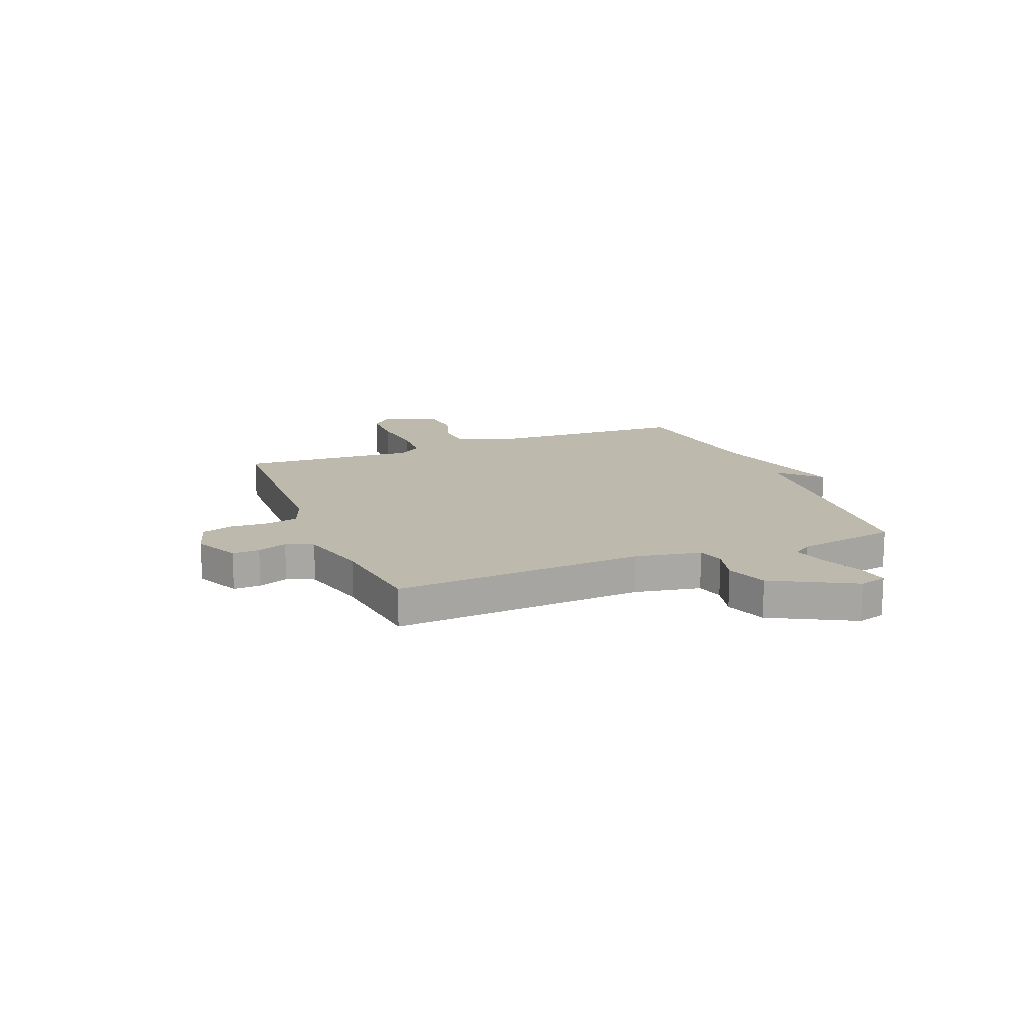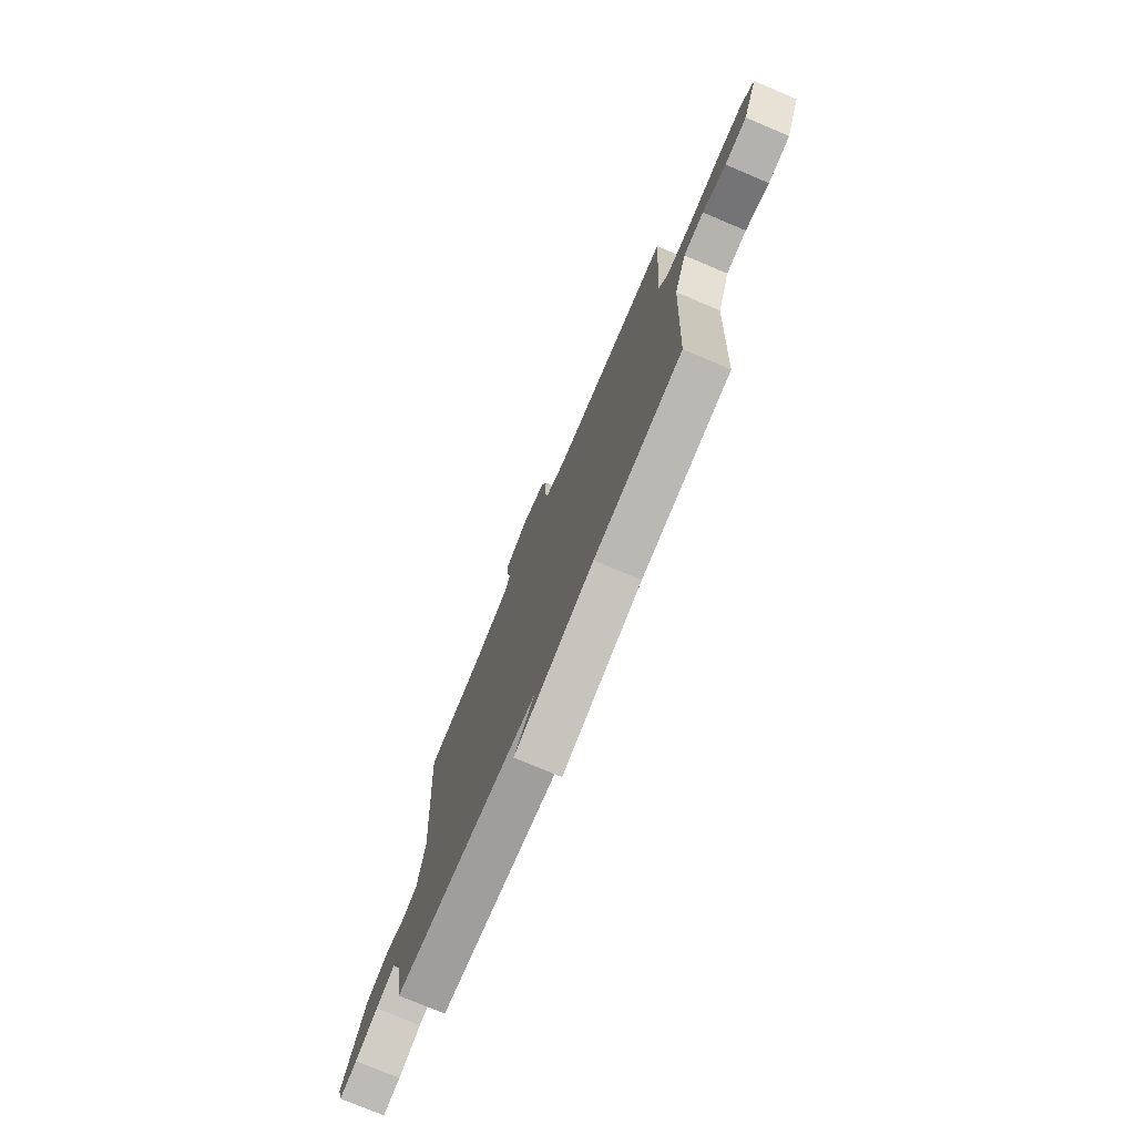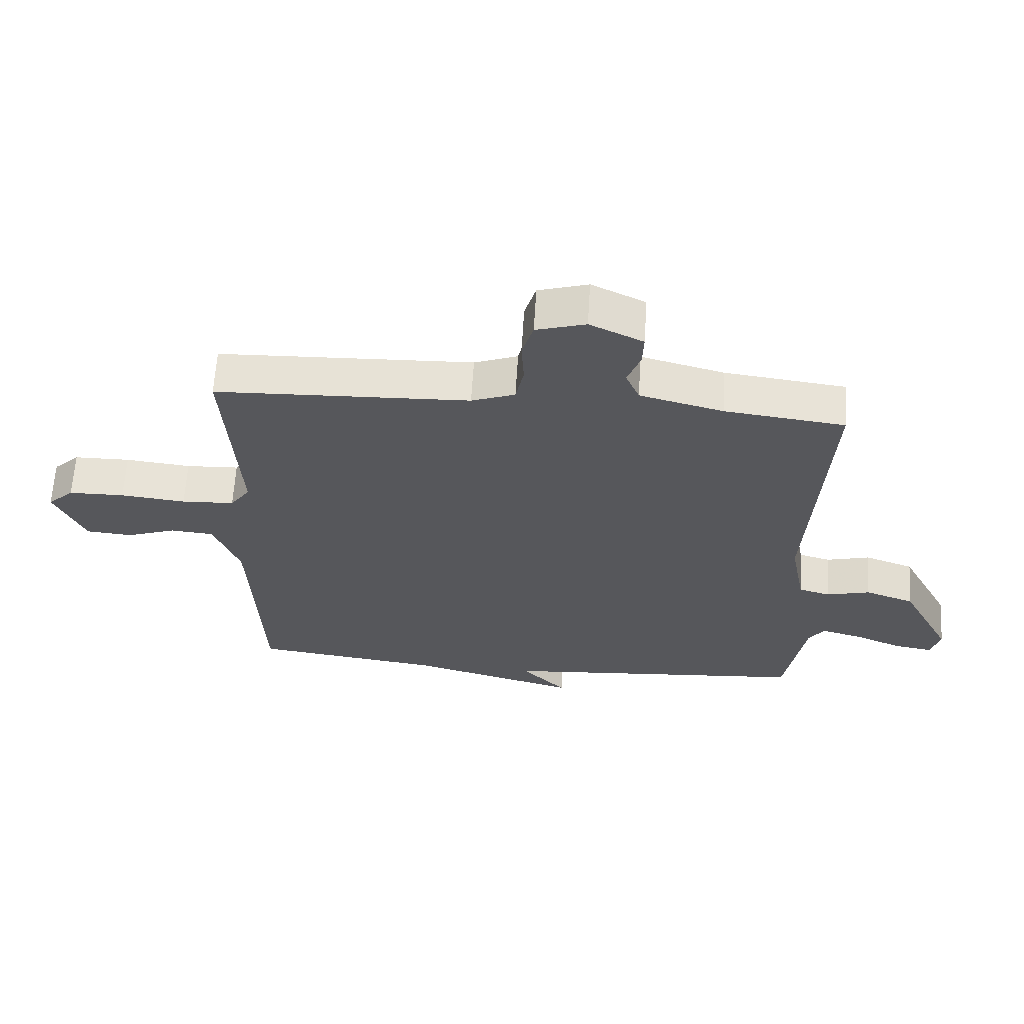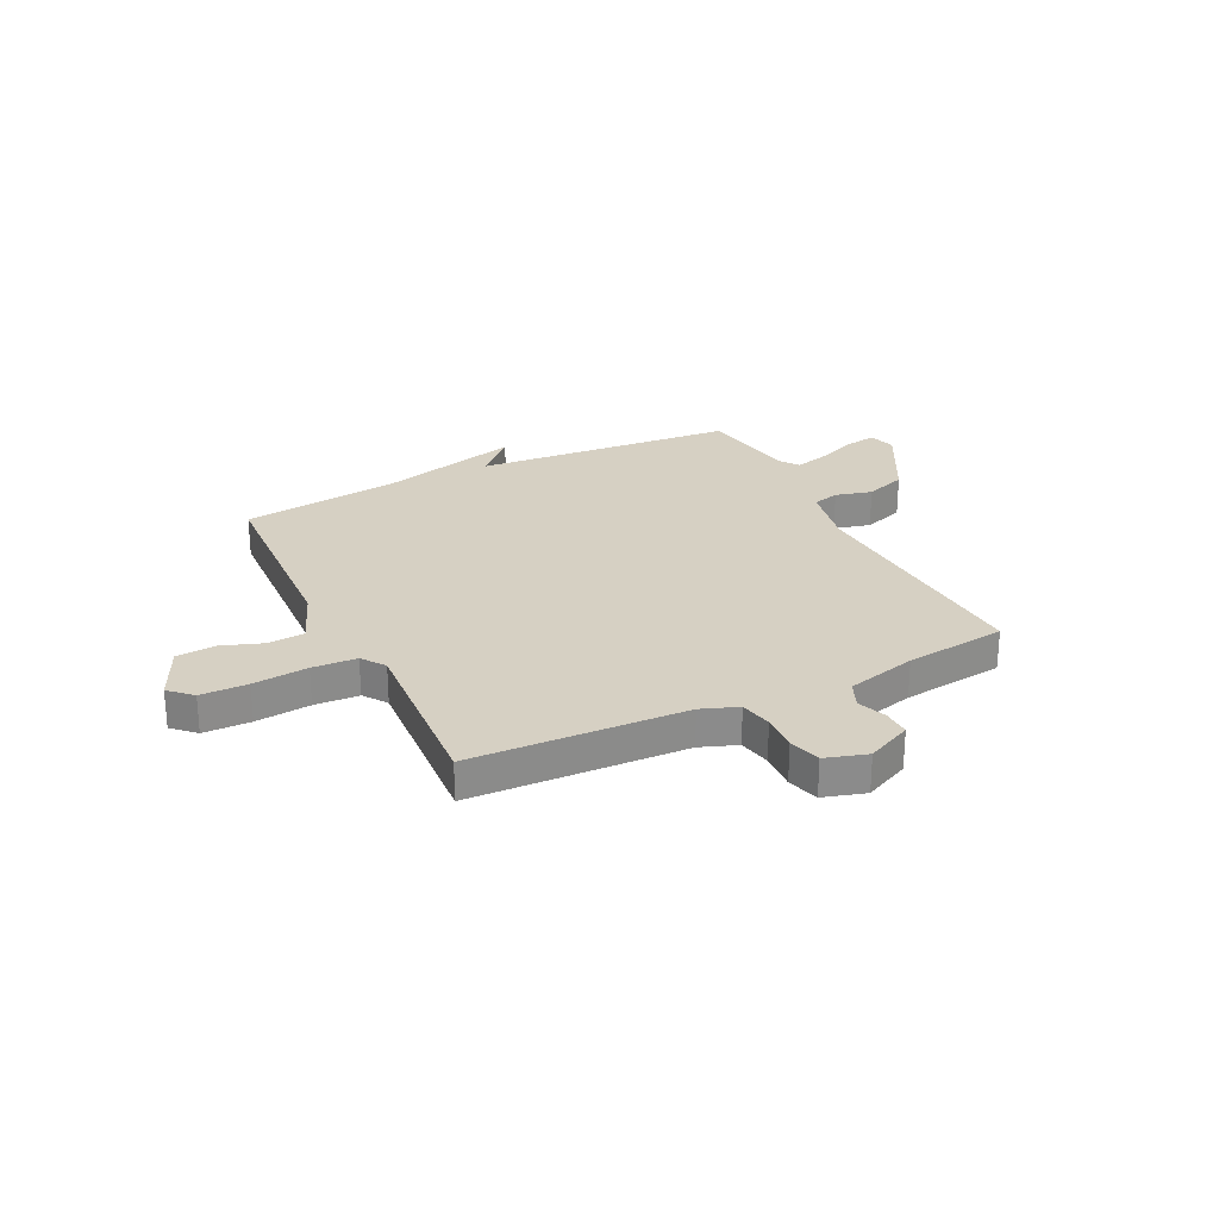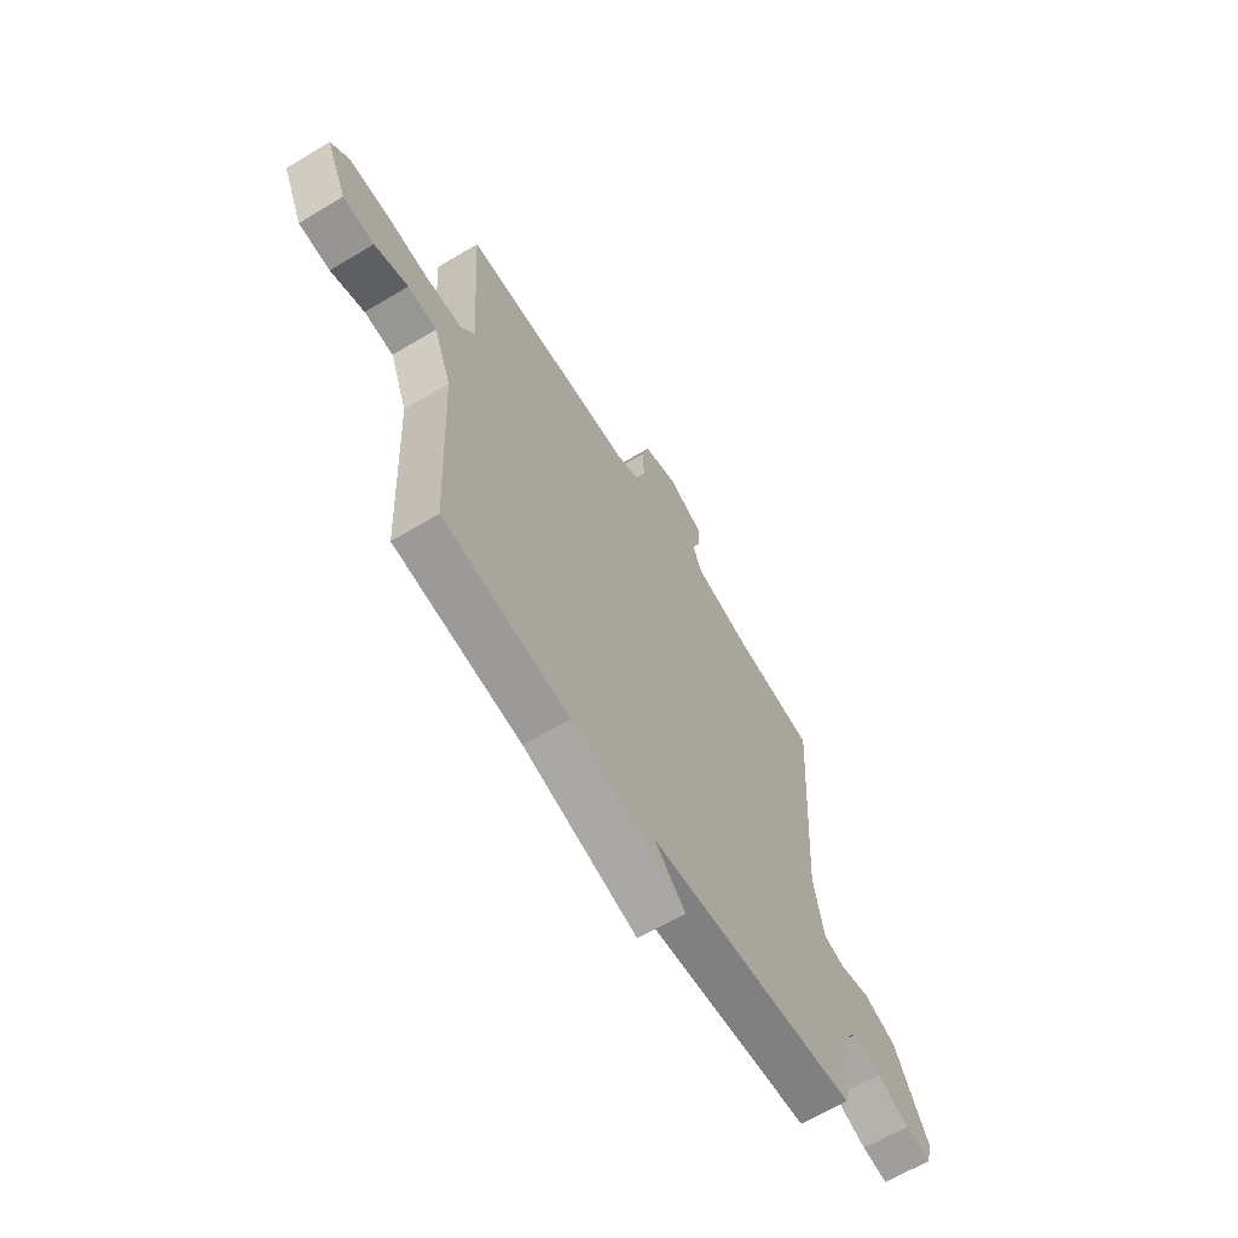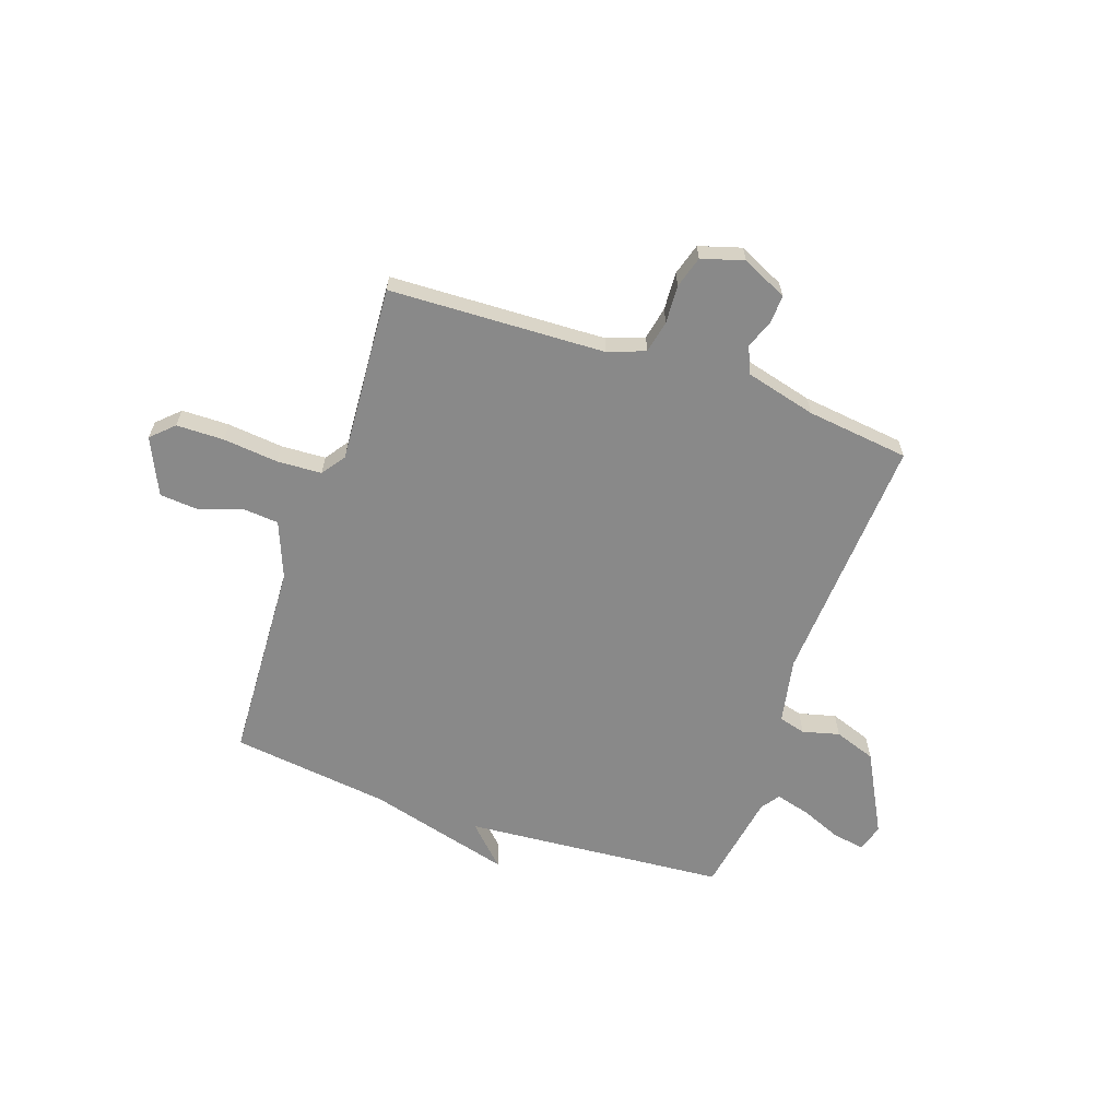
<metadata>
{"format":"obj","ext":"obj","renderer":"f3d","projection":"perspective","resolution":1024,"background":"white","views":[{"elev":15.2,"azim":68.3,"up":"+Y"},{"elev":-75.2,"azim":-112.9,"up":"+Z"},{"elev":62.7,"azim":3.5,"up":"+Z"},{"elev":26.5,"azim":-26.0,"up":"+Y"},{"elev":-63.8,"azim":-58.8,"up":"+Z"},{"elev":-63.1,"azim":-18.9,"up":"+Y"}]}
</metadata>
<code>
v 0.5 0.07 0.5
v 0.471 0.07 0.023
v 0.495 0.07 -0.102
v 0.546 0.07 -0.116
v 0.616 0.07 -0.098
v 0.695 0.07 -0.126
v 0.777 0.07 -0.281
v 0.762 0.07 -0.333
v 0.701 0.07 -0.323
v 0.624 0.07 -0.291
v 0.558 0.07 -0.273
v 0.533 0.07 -0.308
v 0.5 0.07 -0.5
v 0.001 0.07 -0.539
v 0.074 0.07 -0.613
v -0.199 0.07 -0.539
v -0.5 0.07 -0.5
v -0.518 0.07 -0.115
v -0.56 0.07 -0.008
v -0.629 0.07 -0.002
v -0.709 0.07 -0.03
v -0.783 0.07 -0.024
v -0.832 0.07 0.083
v -0.79 0.07 0.123
v -0.7 0.07 0.124
v -0.595 0.07 0.113
v -0.51 0.07 0.117
v -0.478 0.07 0.162
v -0.5 0.07 0.5
v -0.09 0.07 0.515
v -0.02 0.07 0.541
v -0.007 0.07 0.603
v -0.011 0.07 0.675
v 0.007 0.07 0.735
v 0.087 0.07 0.759
v 0.173 0.07 0.718
v 0.171 0.07 0.666
v 0.15 0.07 0.61
v 0.172 0.07 0.559
v 0.306 0.07 0.524
v 0.5 0 0.5
v 0.471 0 0.023
v 0.495 0 -0.102
v 0.546 0 -0.116
v 0.616 0 -0.098
v 0.695 0 -0.126
v 0.777 0 -0.281
v 0.762 0 -0.333
v 0.701 0 -0.323
v 0.624 0 -0.291
v 0.558 0 -0.273
v 0.533 0 -0.308
v 0.5 0 -0.5
v 0.001 0 -0.539
v 0.074 0 -0.613
v -0.199 0 -0.539
v -0.5 0 -0.5
v -0.518 0 -0.115
v -0.56 0 -0.008
v -0.629 0 -0.002
v -0.709 0 -0.03
v -0.783 0 -0.024
v -0.832 0 0.083
v -0.79 0 0.123
v -0.7 0 0.124
v -0.595 0 0.113
v -0.51 0 0.117
v -0.478 0 0.162
v -0.5 0 0.5
v -0.09 0 0.515
v -0.02 0 0.541
v -0.007 0 0.603
v -0.011 0 0.675
v 0.007 0 0.735
v 0.087 0 0.759
v 0.173 0 0.718
v 0.171 0 0.666
v 0.15 0 0.61
v 0.172 0 0.559
v 0.306 0 0.524
f 36 37 38
f 35 36 38
f 34 35 38
f 33 34 38
f 32 33 38
f 31 32 38 39
f 30 31 39 40
f 40 1 2
f 30 40 2
f 29 30 2
f 28 29 2
f 24 25 26
f 23 24 26
f 22 23 26
f 21 22 26
f 20 21 26
f 19 20 26 27
f 28 2 3
f 27 28 3
f 19 27 3
f 18 19 3
f 14 15 16
f 18 3 4
f 17 18 4
f 16 17 4
f 14 16 4
f 13 14 4
f 12 13 4
f 8 9 10
f 7 8 10
f 6 7 10
f 5 6 10
f 4 5 10
f 4 10 11
f 4 11 12
f 78 77 76
f 78 76 75
f 78 75 74
f 78 74 73
f 78 73 72
f 79 78 72 71
f 80 79 71 70
f 42 41 80
f 42 80 70
f 42 70 69
f 42 69 68
f 66 65 64
f 66 64 63
f 66 63 62
f 66 62 61
f 66 61 60
f 67 66 60 59
f 43 42 68
f 43 68 67
f 43 67 59
f 43 59 58
f 56 55 54
f 44 43 58
f 44 58 57
f 44 57 56
f 44 56 54
f 44 54 53
f 44 53 52
f 50 49 48
f 50 48 47
f 50 47 46
f 50 46 45
f 50 45 44
f 51 50 44
f 52 51 44
f 1 41 42 2
f 2 42 43 3
f 3 43 44 4
f 4 44 45 5
f 5 45 46 6
f 6 46 47 7
f 7 47 48 8
f 8 48 49 9
f 9 49 50 10
f 10 50 51 11
f 11 51 52 12
f 12 52 53 13
f 13 53 54 14
f 14 54 55 15
f 15 55 56 16
f 16 56 57 17
f 17 57 58 18
f 18 58 59 19
f 19 59 60 20
f 20 60 61 21
f 21 61 62 22
f 22 62 63 23
f 23 63 64 24
f 24 64 65 25
f 25 65 66 26
f 26 66 67 27
f 27 67 68 28
f 28 68 69 29
f 29 69 70 30
f 30 70 71 31
f 31 71 72 32
f 32 72 73 33
f 33 73 74 34
f 34 74 75 35
f 35 75 76 36
f 36 76 77 37
f 37 77 78 38
f 38 78 79 39
f 39 79 80 40
f 40 80 41 1

</code>
